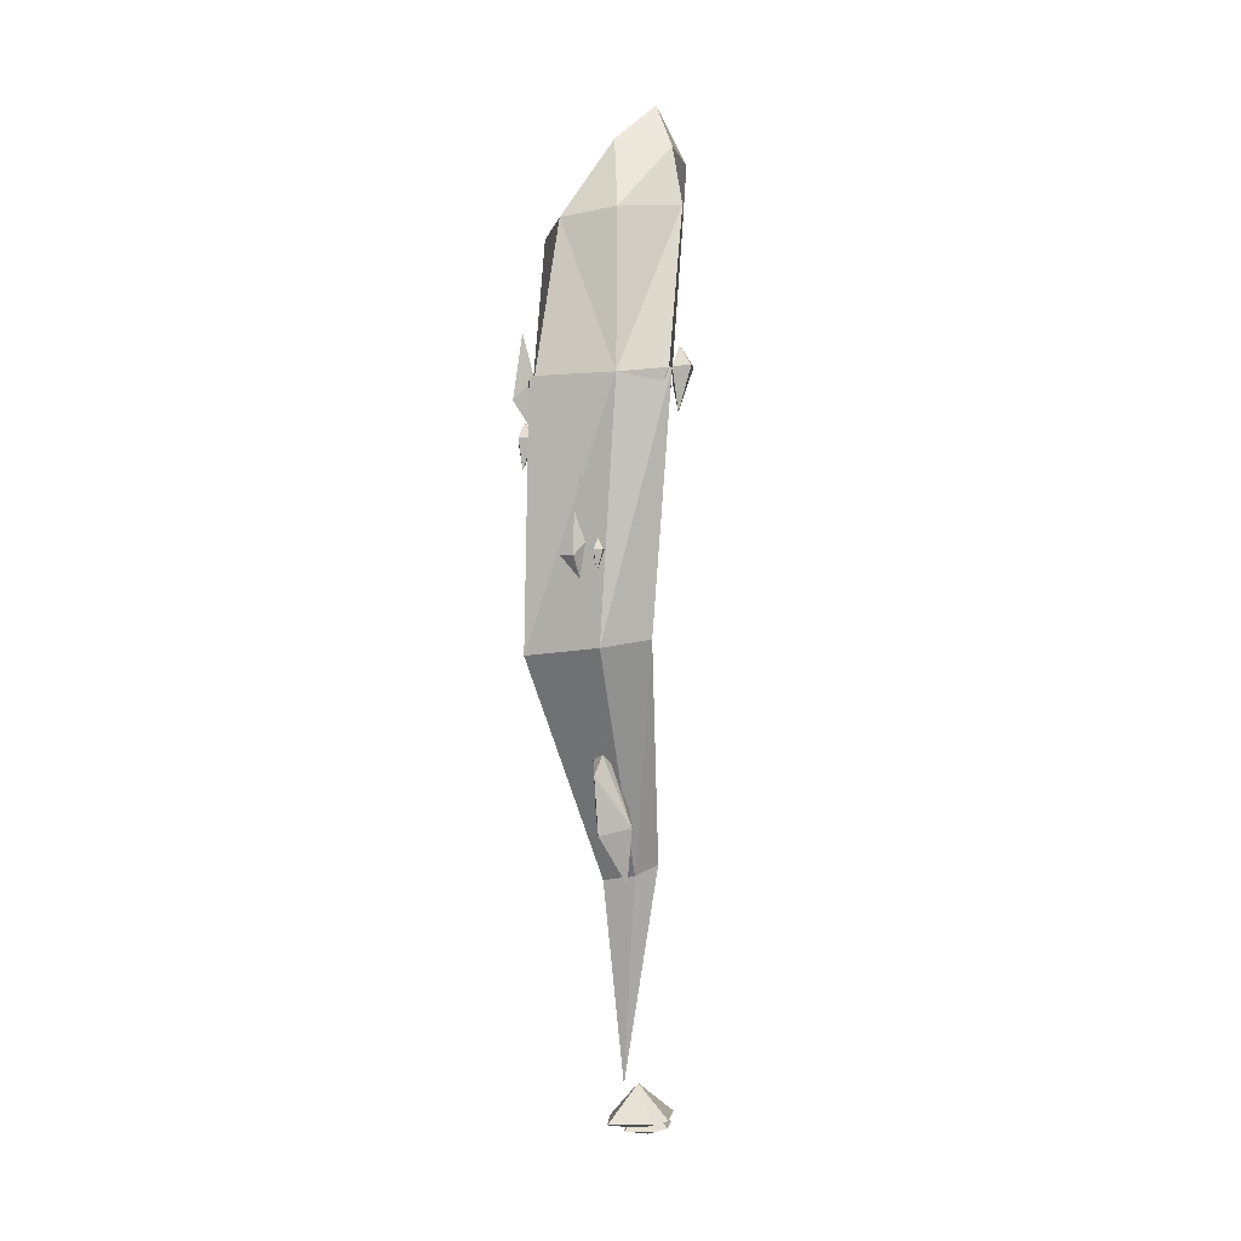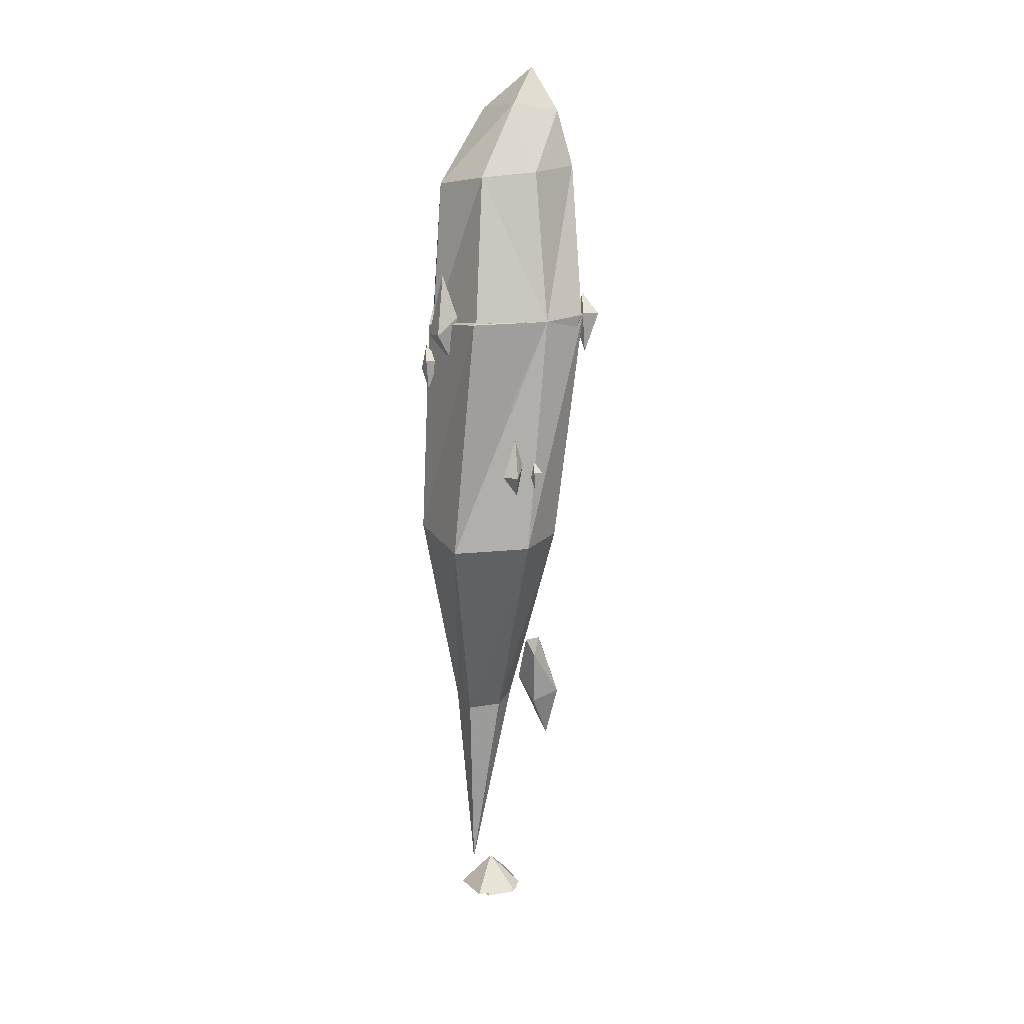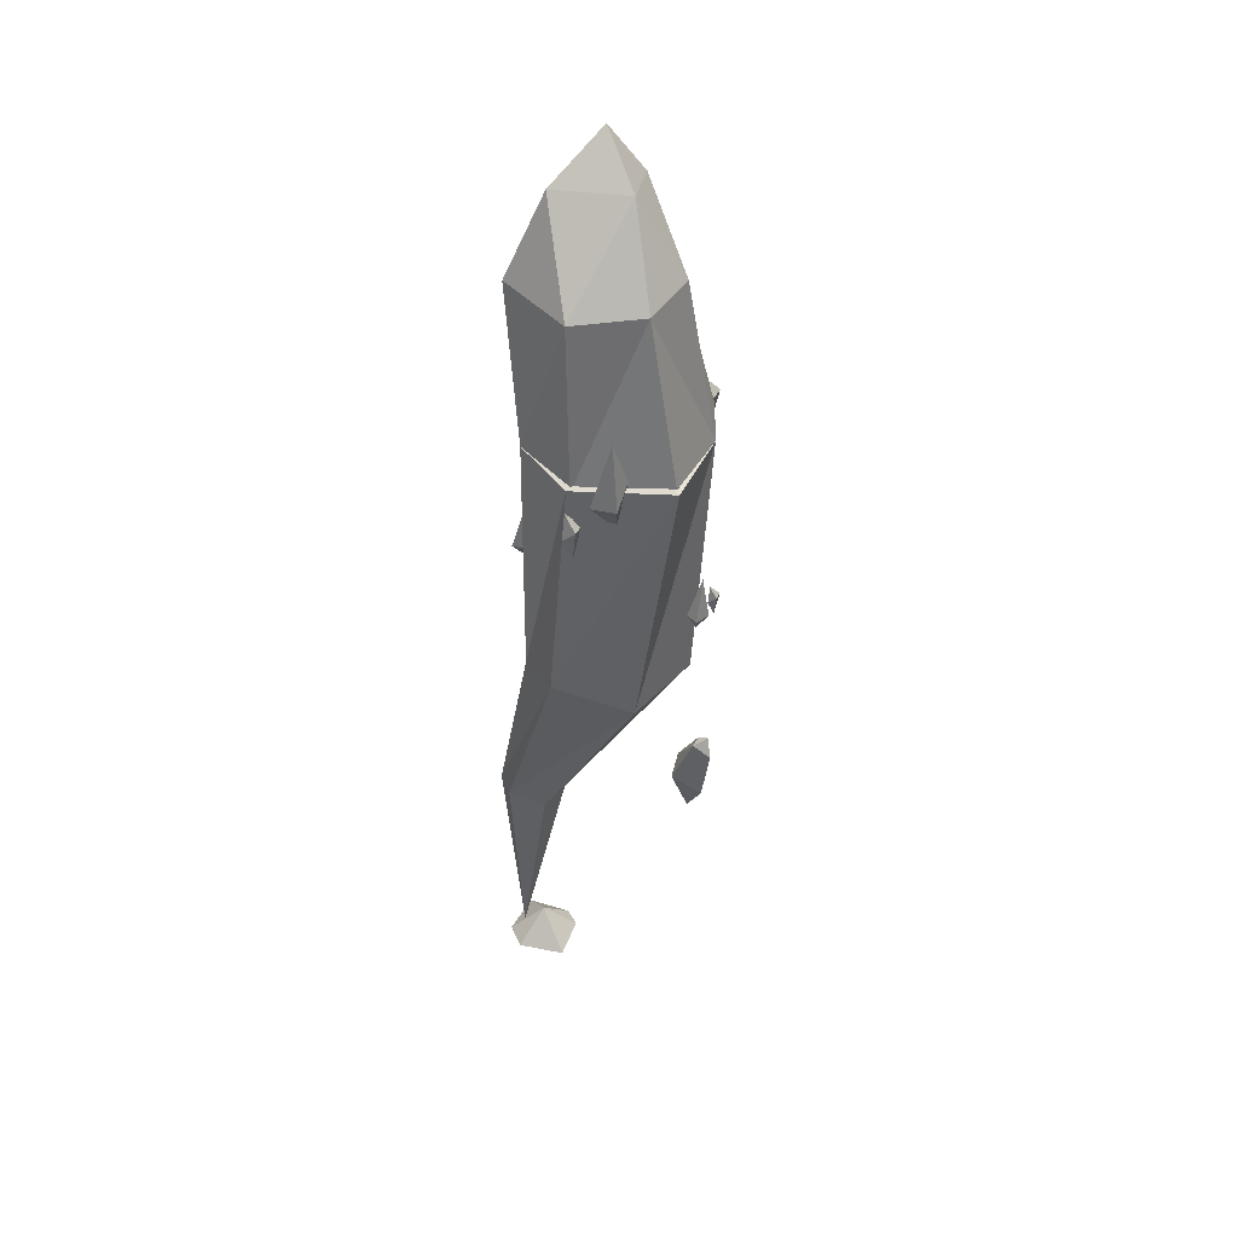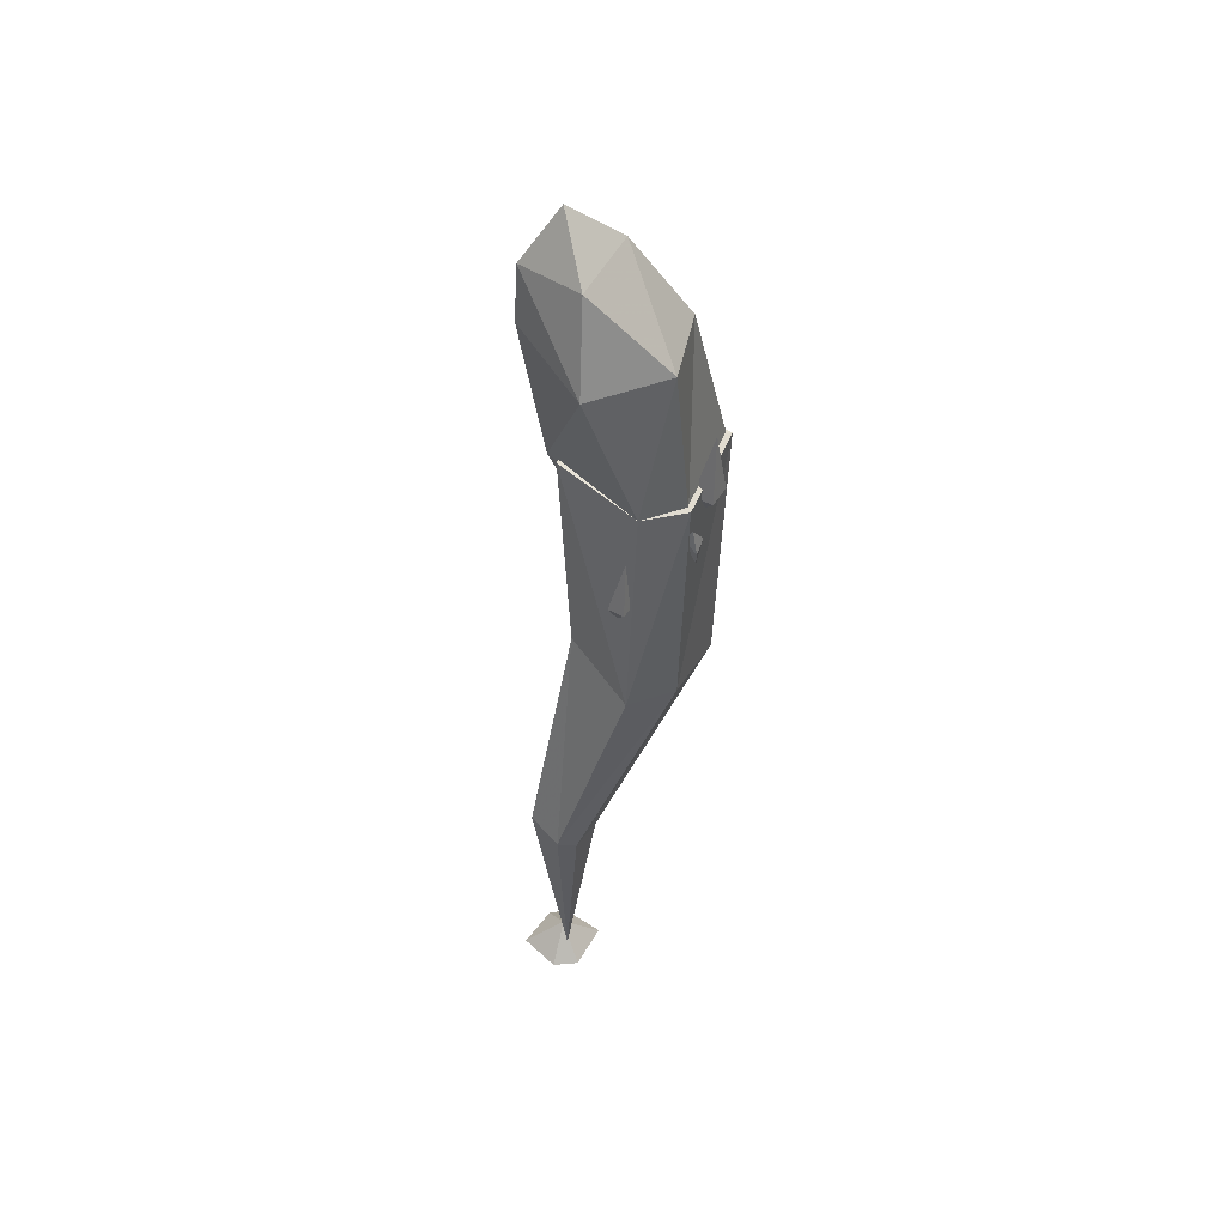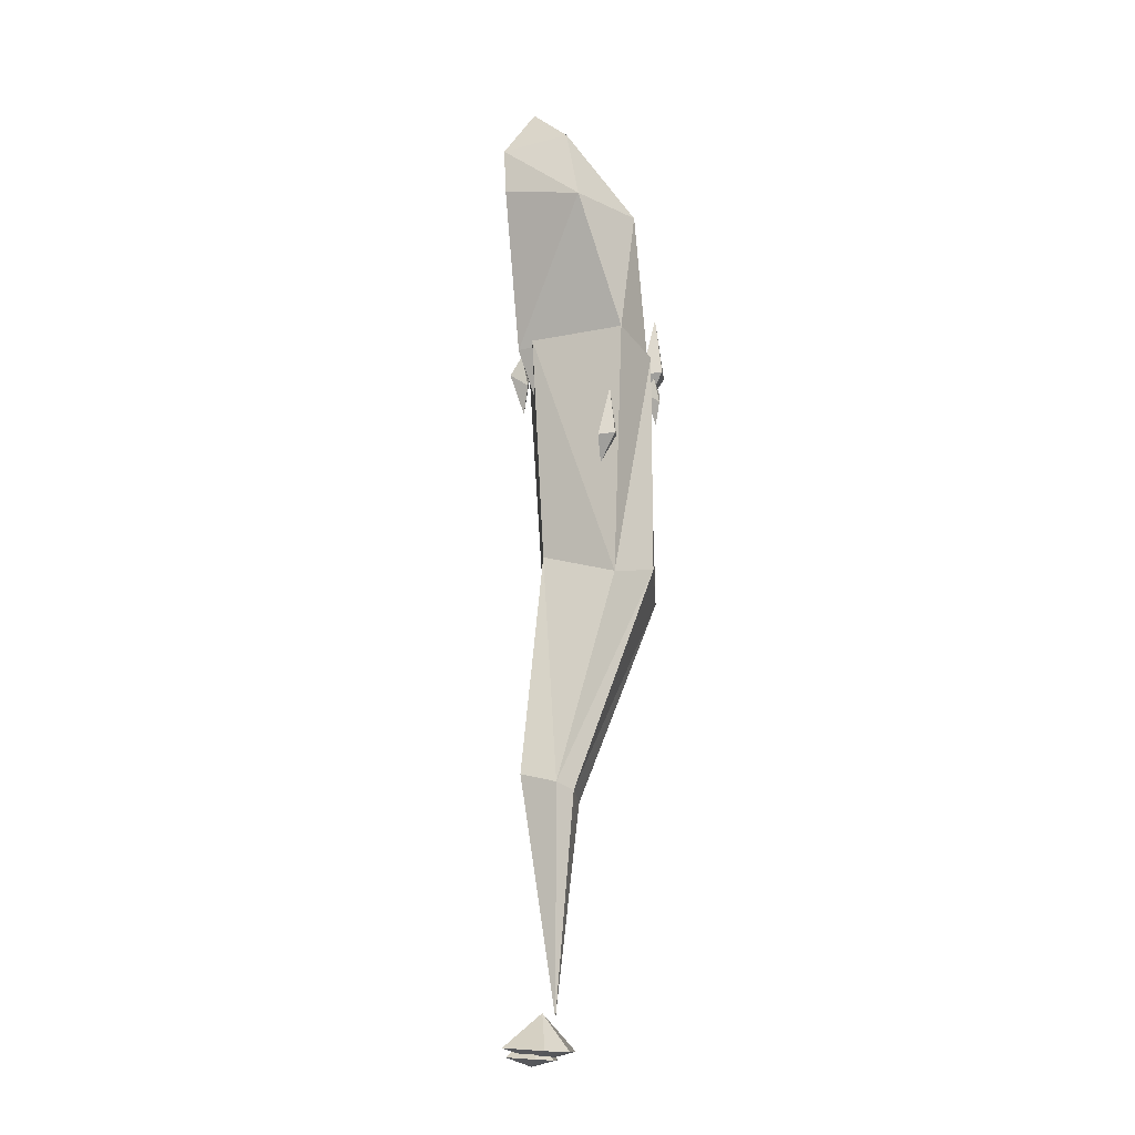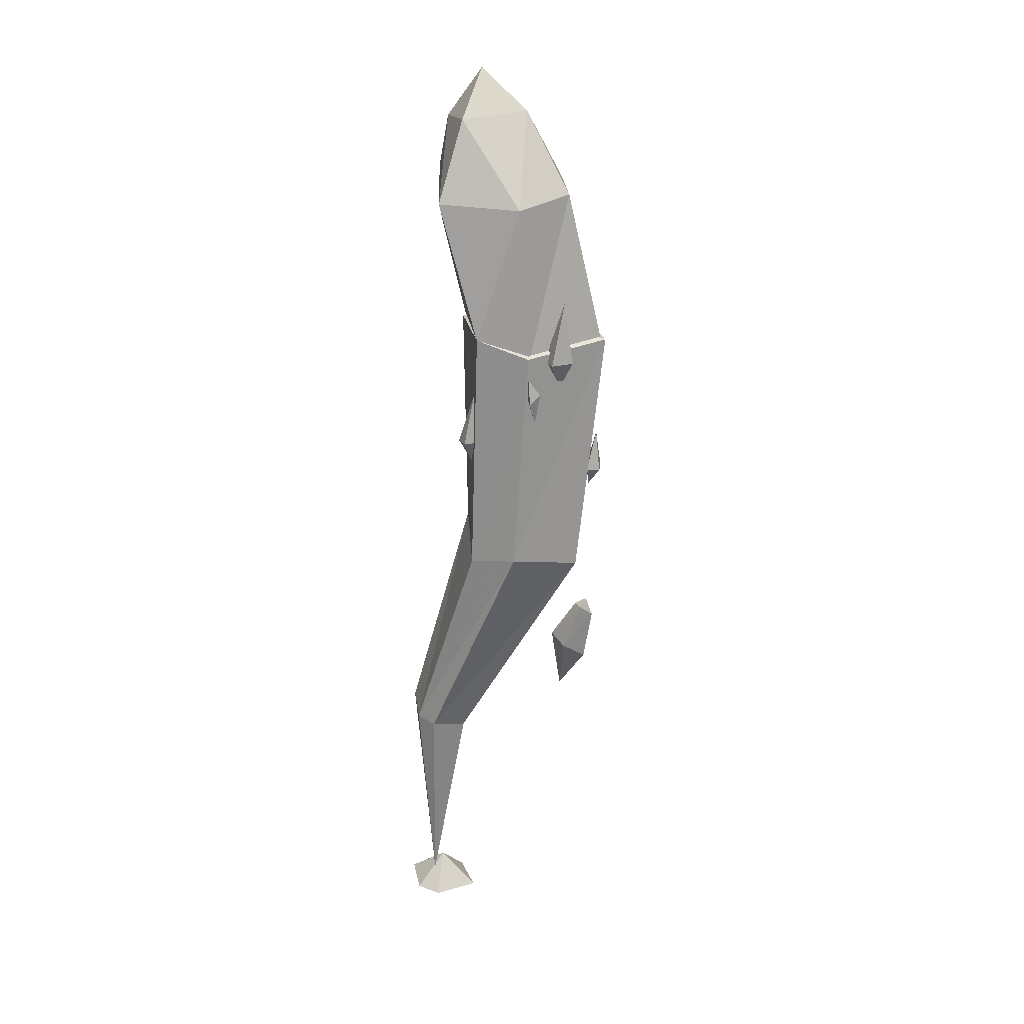
<metadata>
{"format":"obj","ext":"obj","renderer":"f3d","projection":"perspective","resolution":1024,"background":"white","views":[{"elev":-2.5,"azim":53.6,"up":"+Z"},{"elev":10.5,"azim":25.0,"up":"+Z"},{"elev":40.9,"azim":-25.5,"up":"+Z"},{"elev":50.5,"azim":-99.9,"up":"+Z"},{"elev":-12.6,"azim":-122.1,"up":"+Z"},{"elev":23.9,"azim":-64.9,"up":"+Z"}]}
</metadata>
<code>
g pet_fire6_mesh
v -0.2858 -0.3881 -0.3464
v -0.2197 -0.4374 0.09591
v -0.3948 -0.2843 -0.07737
v -0.3641 -0.5491 -0.06834
v -0.3575 -0.4624 0.4813
v -0.5235 -0.4181 -0.06465
v -0.6448 -0.2458 -0.1868
v -0.682 -0.274 -0.4076
v -0.5835 -0.1864 -0.3211
v -0.6008 -0.338 -0.3256
v -0.6045 -0.2884 -0.5999
v -0.511 -0.263 -0.3274
v -0.657 0.3267 -1.043
v -0.6042 0.2873 -0.6893
v -0.7442 0.4097 -0.8279
v -0.7196 0.1979 -0.8206
v -0.7143 0.2672 -0.381
v -0.8471 0.3027 -0.8177
v 0.7231 0.2951 0.3089
v 0.6748 0.2584 0.02204
v 0.8028 0.3723 0.1344
v 0.7804 0.1753 0.1285
v 0.7756 0.2398 -0.2279
v 0.8969 0.2728 0.1262
v 0.3789 -0.4178 -1.534
v 0.4287 -0.4006 -1.251
v 0.2848 -0.4383 -1.362
v 0.4361 -0.5171 -1.356
v 0.3926 -0.4825 -1.004
v 0.3095 -0.5545 -1.353
v 0.526 -0.353 -1.221
v 0.5023 -0.3711 -1.362
v 0.5653 -0.315 -1.307
v 0.5542 -0.412 -1.31
v 0.5519 -0.3802 -1.486
v 0.6116 -0.364 -1.311
v -0.4015 0.5116 2.03
v 0.08256 0.5549 2.402
v 0.09745 0.1214 2.053
v 0.06027 0.8864 1.959
v 0.3708 0.4972 1.995
v -0.721 0.5903 1.342
v -0.5522 -0.1104 1.318
v -0.04026 0.9277 1.526
v 0.4148 -0.08481 1.418
v -0.009071 -0.3417 1.37
v 0.5387 0.4693 1.484
v 0.597 -0.2308 0.06891
v 0.781 0.1449 0.115
v 0.05718 0.7254 0.09801
v -0.7919 0.1957 0.1725
v -0.5853 -0.2203 -0.02956
v 0.07285 -0.635 0.06277
v 0.3961 -0.2215 -1.106
v 0.3895 -0.01543 -1.118
v 0.03891 0.2297 -1.151
v -0.3206 0.05361 -1.17
v 0.0364 -0.1216 -1.243
v -0.3427 -0.226 -1.141
v 0.03582 -0.4561 -1.095
v -0.7919 0.1957 0.1725
v -0.1037 -0.06217 0.2309
v -0.6223 -0.2297 0.002282
v -0.1003 0.6783 0.1491
v -0.7811 0.2716 -2.01
v 0.07116 -0.6842 0.04994
v -0.7505 -0.1459 -1.949
v 0.597 -0.2308 0.06891
v 0.783 0.1739 0.1198
v -0.2085 -0.5413 -2.116
v 0.423 -0.259 -2.067
v 0.4901 0.2004 -1.991
v -0.1807 0.6084 -1.819
v -0.811 0.8645 -3.82
v -0.8117 0.6985 -3.879
v -0.5671 0.492 -3.95
v -0.3045 0.6244 -3.908
v -0.6772 0.787 -5.678
v -0.2818 0.849 -3.821
v -0.5473 1.044 -3.745
v -0.4854 0.7924 -5.636
v -0.1897 0.7238 -5.93
v -0.4547 0.4553 -5.94
v -0.4694 0.8134 -6.011
v -0.7719 0.7095 -5.934
v -0.198 0.8882 -5.917
v -0.7609 0.936 -5.923
v -0.468 1.152 -5.903
v -0.4401 0.8402 -5.786
v -0.2298 0.7914 -5.996
v -0.4182 0.6005 -6.003
v -0.4287 0.8551 -6.053
v -0.6438 0.7812 -5.999
v -0.2357 0.9083 -5.986
v -0.6359 0.9423 -5.99
v -0.4277 1.096 -5.976
v 0.5569 -0.4078 -3.048
v 0.5675 -0.3366 -2.886
v 0.4331 -0.328 -2.928
v 0.5894 -0.292 -3.012
v 0.5354 -0.2348 -2.948
v 0.6695 -0.13 -3.447
v 0.465 -0.0108 -3.305
v 0.3024 -0.2091 -3.333
v 0.5184 -0.3411 -3.512
v 0.5288 -0.07412 -3.893
g pet_fire6_mesh_0
f 3 2 1
f 1 2 4
f 2 3 5
f 4 2 5
f 1 4 6
f 6 3 1
f 3 6 5
f 6 4 5
f 9 8 7
f 7 8 10
f 8 9 11
f 10 8 11
f 7 10 12
f 12 9 7
f 9 12 11
f 12 10 11
f 15 14 13
f 13 14 16
f 14 15 17
f 16 14 17
f 13 16 18
f 18 15 13
f 15 18 17
f 18 16 17
f 21 20 19
f 19 20 22
f 20 21 23
f 22 20 23
f 19 22 24
f 24 21 19
f 21 24 23
f 24 22 23
f 27 26 25
f 25 26 28
f 26 27 29
f 28 26 29
f 25 28 30
f 30 27 25
f 27 30 29
f 30 28 29
f 33 32 31
f 31 32 34
f 32 33 35
f 34 32 35
f 31 34 36
f 36 33 31
f 33 36 35
f 36 34 35
f 39 38 37
f 37 38 40
f 41 38 39
f 40 38 41
f 42 37 40
f 39 37 43
f 43 37 42
f 44 40 41
f 44 42 40
f 45 41 39
f 46 39 43
f 46 45 39
f 47 41 45
f 47 44 41
f 47 45 48
f 45 46 48
f 44 47 49
f 49 47 48
f 42 44 50
f 50 44 49
f 42 51 43
f 51 42 50
f 43 52 46
f 51 52 43
f 46 53 48
f 52 53 46
f 49 48 54
f 48 53 54
f 50 49 55
f 55 49 54
f 51 50 56
f 56 50 55
f 51 57 52
f 57 51 56
f 55 58 56
f 54 58 55
f 56 58 57
f 57 59 52
f 52 59 53
f 57 58 59
f 53 60 54
f 59 60 53
f 60 58 54
f 59 58 60
f 63 62 61
f 64 61 62
f 63 61 65
f 61 64 65
f 63 66 62
f 67 63 65
f 66 63 67
f 66 68 62
f 64 62 69
f 69 62 68
f 68 66 70
f 70 66 67
f 68 71 69
f 71 68 70
f 69 72 64
f 71 72 69
f 64 73 65
f 72 73 64
f 67 65 74
f 65 73 74
f 70 67 75
f 75 67 74
f 71 70 76
f 76 70 75
f 71 77 72
f 77 71 76
f 75 78 76
f 74 78 75
f 76 78 77
f 77 79 72
f 72 79 73
f 77 78 79
f 73 80 74
f 79 80 73
f 80 78 74
f 79 78 80
f 83 82 81
f 84 82 83
f 85 83 81
f 84 83 85
f 82 86 81
f 84 86 82
f 87 85 81
f 84 85 87
f 86 88 81
f 88 87 81
f 84 87 88
f 84 88 86
f 91 90 89
f 92 90 91
f 93 91 89
f 92 91 93
f 90 94 89
f 92 94 90
f 95 93 89
f 92 93 95
f 94 96 89
f 96 95 89
f 92 95 96
f 92 96 94
f 99 98 97
f 97 98 100
f 100 98 101
f 101 98 99
f 102 100 101
f 100 102 97
f 103 101 99
f 103 102 101
f 104 99 97
f 104 103 99
f 102 105 97
f 105 104 97
f 106 103 104
f 106 102 103
f 106 104 105
f 106 105 102

</code>
